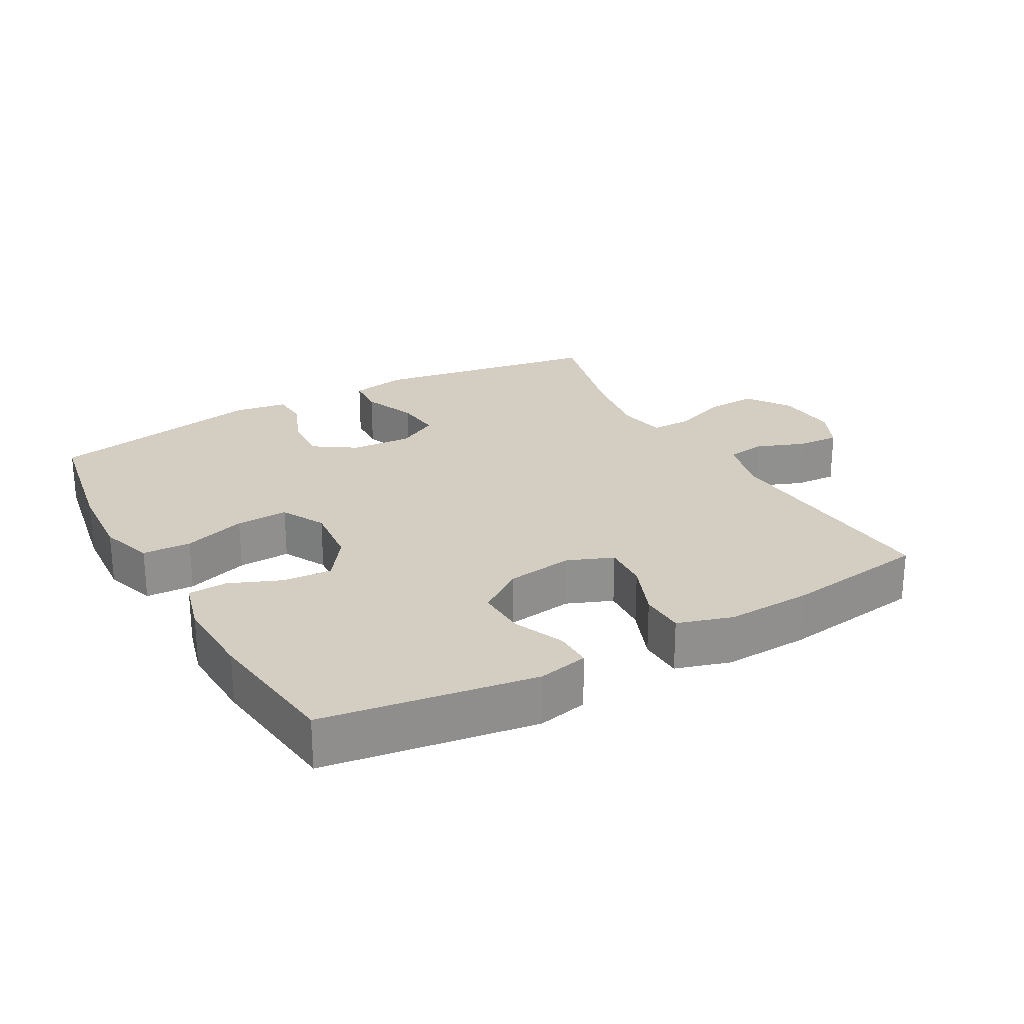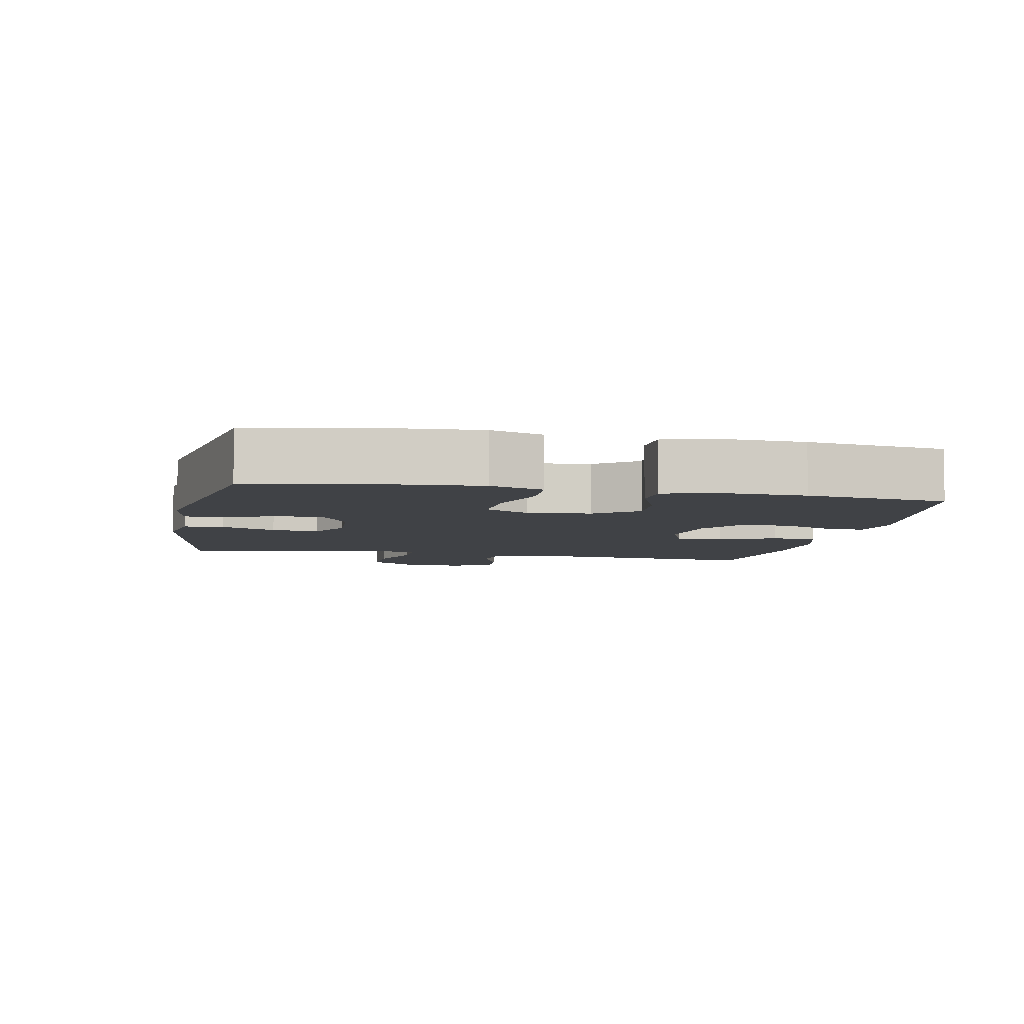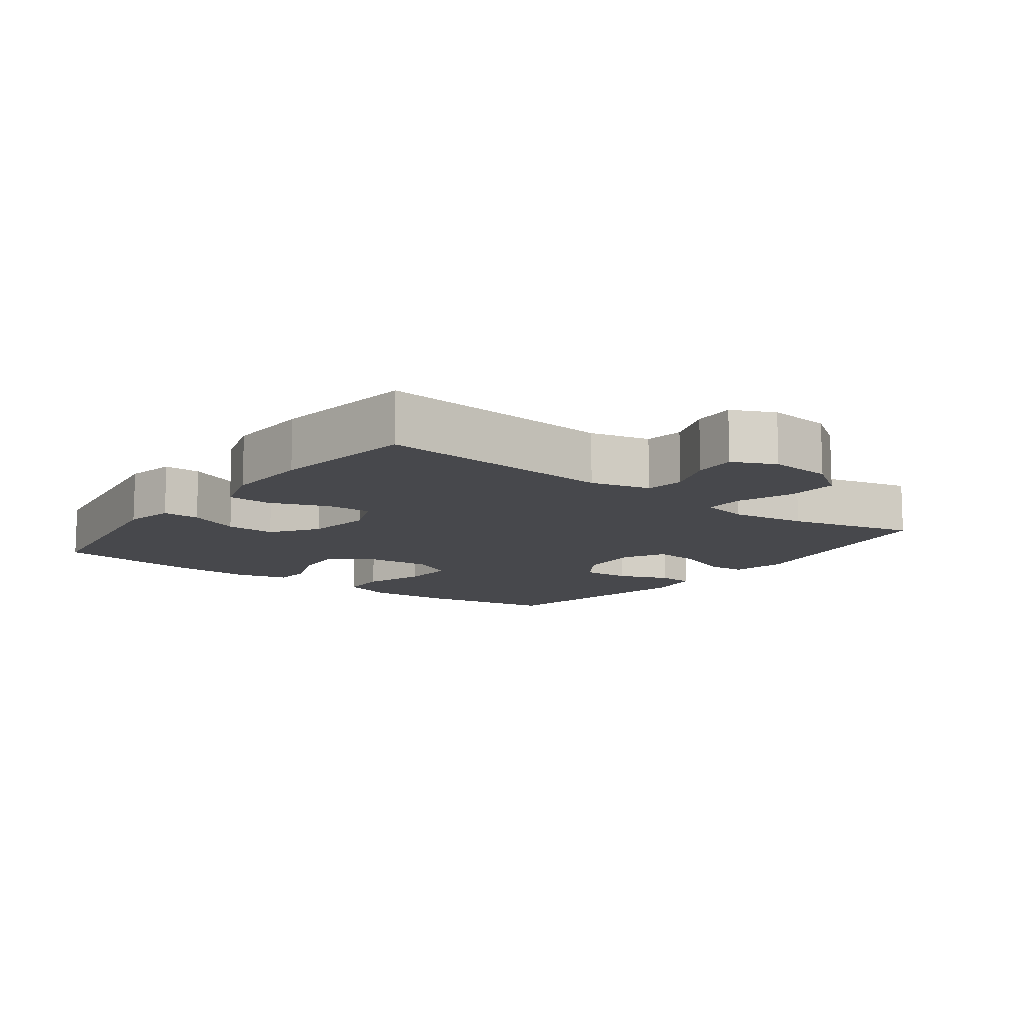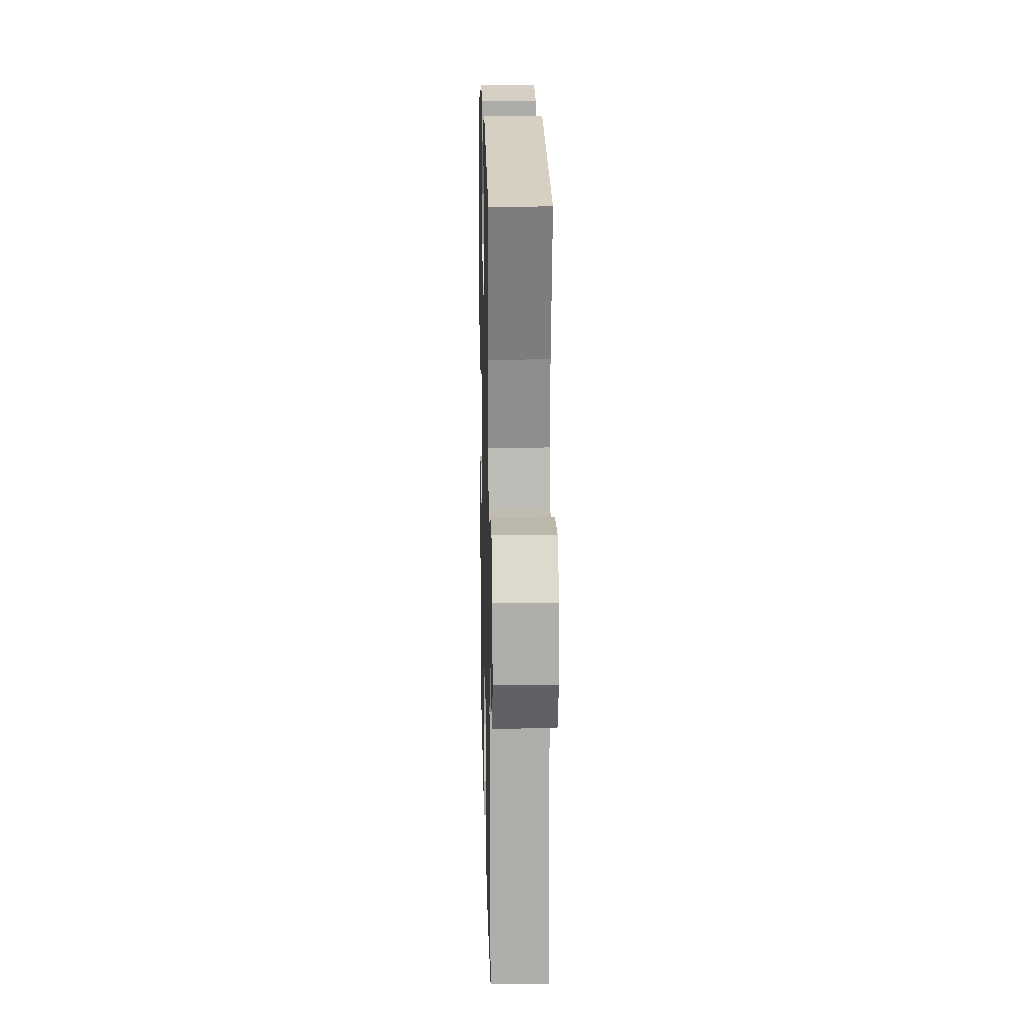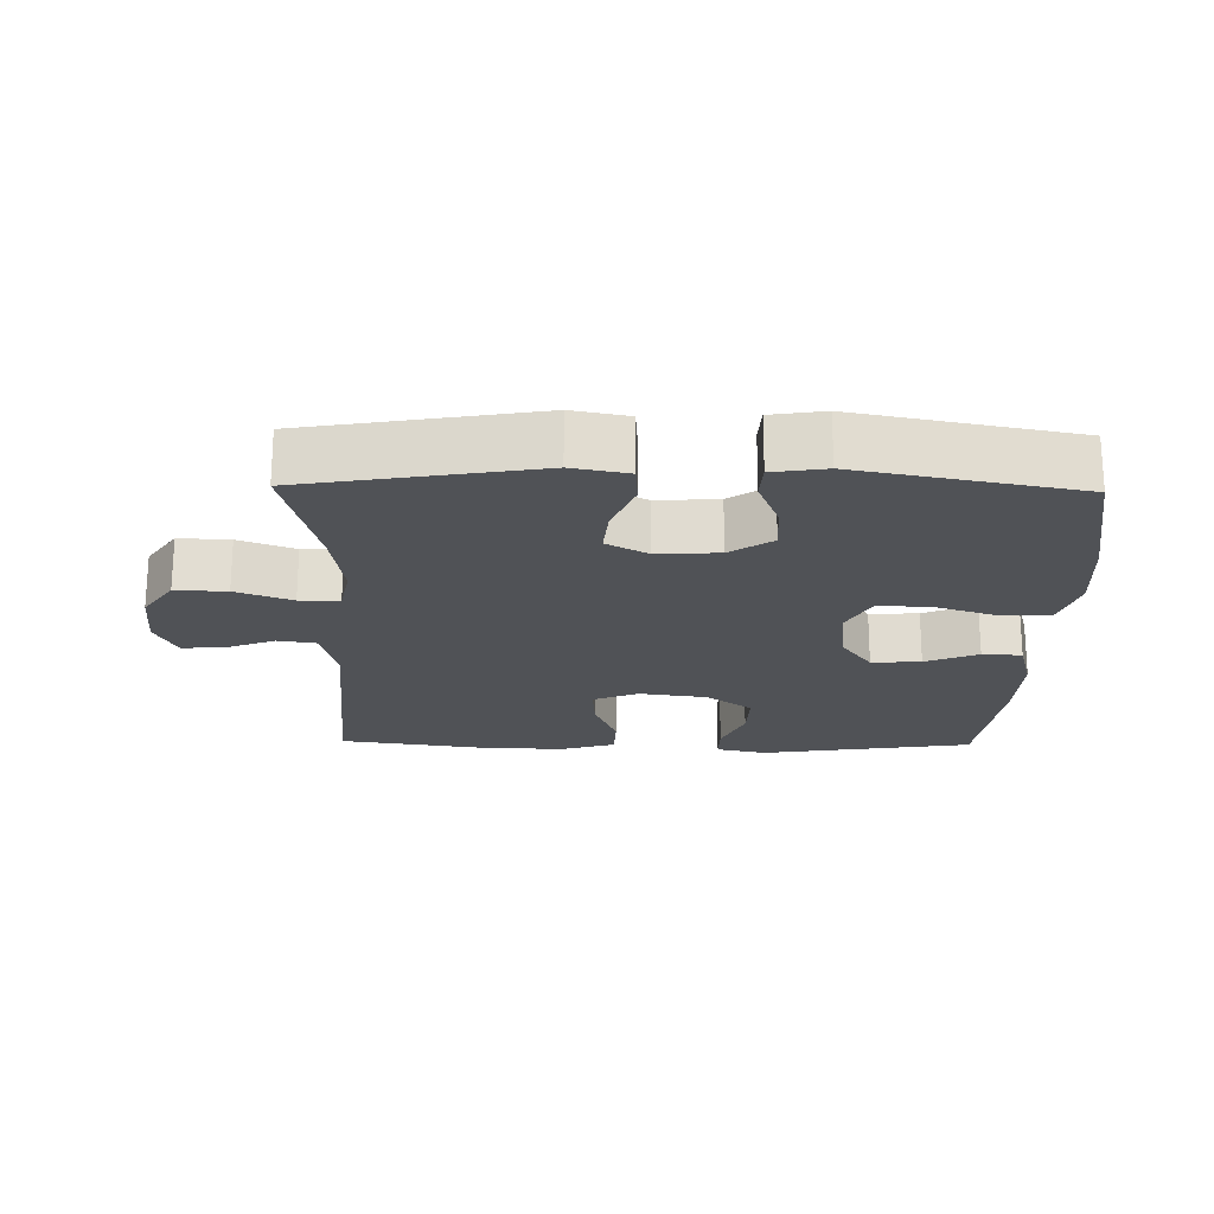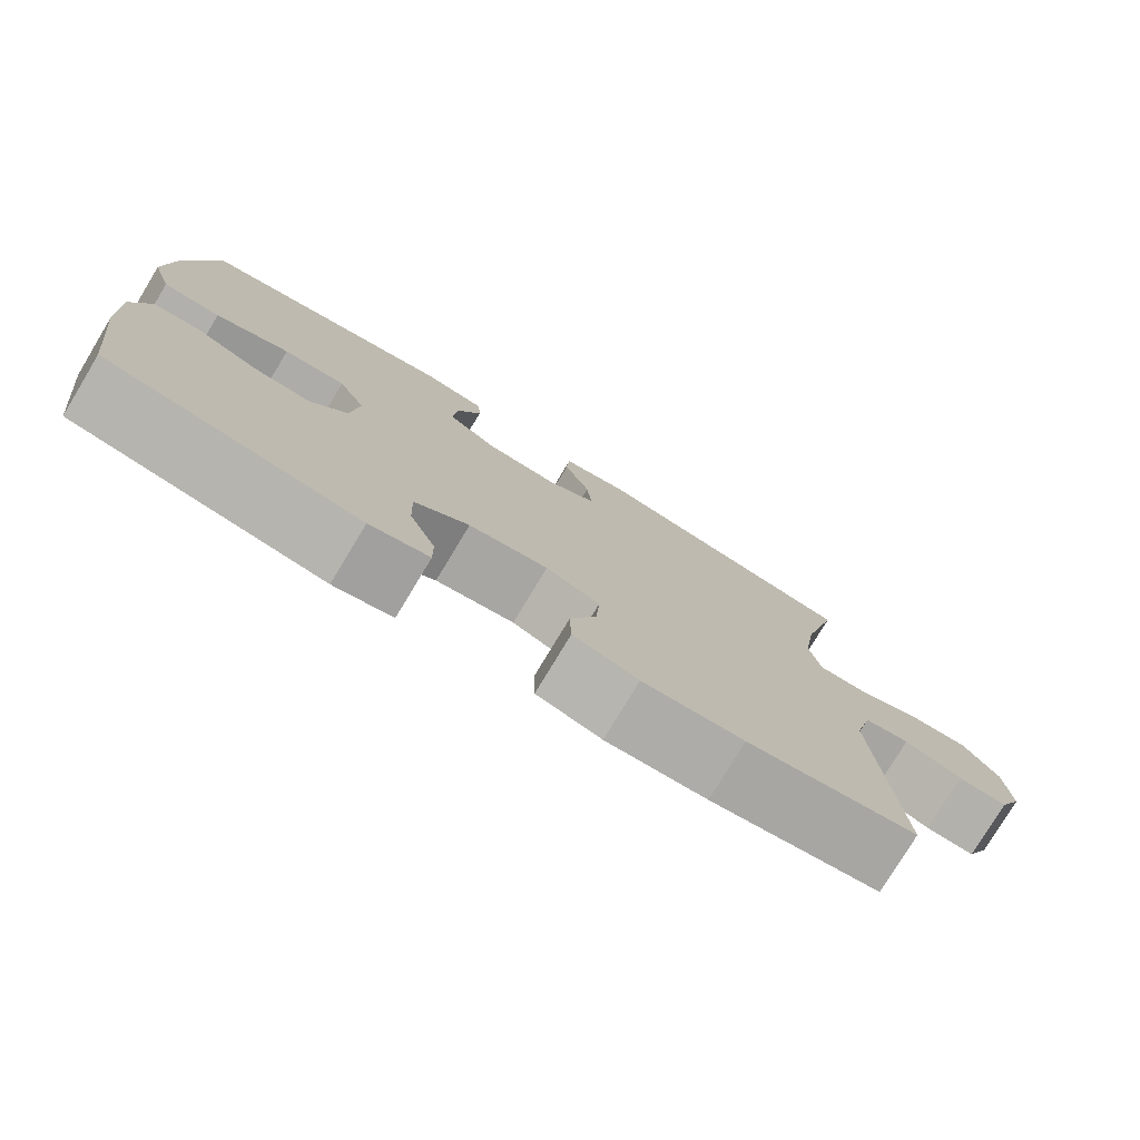
<metadata>
{"format":"obj","ext":"obj","renderer":"f3d","projection":"perspective","resolution":1024,"background":"white","views":[{"elev":24.9,"azim":150.6,"up":"+Y"},{"elev":-6.3,"azim":78.6,"up":"+Y"},{"elev":-11.6,"azim":-127.0,"up":"+Y"},{"elev":16.8,"azim":-91.4,"up":"+Z"},{"elev":-21.0,"azim":-1.1,"up":"+Y"},{"elev":-77.8,"azim":148.9,"up":"+Z"}]}
</metadata>
<code>
o path2256_path2256.001
v -0.429 0.0375 0.2993
v -0.4114 0.0375 0.1847
v -0.4257 0.0375 0.1119
v -0.4864 0.0375 0.1122
v -0.5715 0.0375 0.144
v -0.6497 0.0375 0.147
v -0.6951 0.0375 0.08129
v -0.7025 0.0375 -0.01381
v -0.6719 0.0375 -0.07895
v -0.6078 0.0375 -0.07528
v -0.5328 0.0375 -0.04609
v -0.4738 0.0375 -0.05514
v -0.4507 0.0375 -0.1462
v -0.4777 0.0375 -0.5095
v -0.259 0.0375 -0.5402
v -0.1286 0.0375 -0.5456
v -0.04475 0.0375 -0.5199
v -0.04283 0.0375 -0.4517
v -0.07717 0.0375 -0.3655
v -0.08177 0.0375 -0.295
v -0.01221 0.0375 -0.2669
v 0.08967 0.0375 -0.2812
v 0.1604 0.0375 -0.3312
v 0.1578 0.0375 -0.407
v 0.1244 0.0375 -0.486
v 0.1237 0.0375 -0.5427
v 0.2003 0.0375 -0.5589
v 0.5242 0.0375 -0.5095
v 0.5507 0.0375 -0.2959
v 0.5552 0.0375 -0.1684
v 0.5326 0.0375 -0.08593
v 0.4724 0.0375 -0.08316
v 0.3924 0.0375 -0.1161
v 0.3175 0.0375 -0.1213
v 0.2698 0.0375 -0.05563
v 0.2598 0.0375 0.04085
v 0.2948 0.0375 0.1075
v 0.3749 0.0375 0.1043
v 0.4706 0.0375 0.07314
v 0.545 0.0375 0.07654
v 0.5711 0.0375 0.1577
v 0.5624 0.0375 0.2828
v 0.5242 0.0375 0.4922
v 0.1905 0.0375 0.5552
v 0.1097 0.0375 0.5425
v 0.1067 0.0375 0.4868
v 0.1386 0.0375 0.4082
v 0.1434 0.0375 0.3352
v 0.0792 0.0375 0.2922
v -0.0144 0.0375 0.2864
v -0.07752 0.0375 0.3208
v -0.07088 0.0375 0.3923
v -0.03772 0.0375 0.4747
v -0.04188 0.0375 0.5356
v -0.1273 0.0375 0.5518
v -0.4777 0.0375 0.4922
v -0.429 -0.0375 0.2993
v -0.4114 -0.0375 0.1847
v -0.4257 -0.0375 0.1119
v -0.4864 -0.0375 0.1122
v -0.5715 -0.0375 0.144
v -0.6497 -0.0375 0.147
v -0.6951 -0.0375 0.08129
v -0.7025 -0.0375 -0.01381
v -0.6719 -0.0375 -0.07895
v -0.6078 -0.0375 -0.07528
v -0.5328 -0.0375 -0.04609
v -0.4738 -0.0375 -0.05514
v -0.4507 -0.0375 -0.1462
v -0.4777 -0.0375 -0.5095
v -0.259 -0.0375 -0.5402
v -0.1286 -0.0375 -0.5456
v -0.04475 -0.0375 -0.5199
v -0.04283 -0.0375 -0.4517
v -0.07717 -0.0375 -0.3655
v -0.08177 -0.0375 -0.295
v -0.01221 -0.0375 -0.2669
v 0.08967 -0.0375 -0.2812
v 0.1604 -0.0375 -0.3312
v 0.1578 -0.0375 -0.407
v 0.1244 -0.0375 -0.486
v 0.1237 -0.0375 -0.5427
v 0.2003 -0.0375 -0.5589
v 0.5242 -0.0375 -0.5095
v 0.5507 -0.0375 -0.2959
v 0.5552 -0.0375 -0.1684
v 0.5326 -0.0375 -0.08593
v 0.4724 -0.0375 -0.08316
v 0.3924 -0.0375 -0.1161
v 0.3175 -0.0375 -0.1213
v 0.2698 -0.0375 -0.05563
v 0.2598 -0.0375 0.04085
v 0.2948 -0.0375 0.1075
v 0.3749 -0.0375 0.1043
v 0.4706 -0.0375 0.07314
v 0.545 -0.0375 0.07654
v 0.5711 -0.0375 0.1577
v 0.5624 -0.0375 0.2828
v 0.5242 -0.0375 0.4922
v 0.1905 -0.0375 0.5552
v 0.1097 -0.0375 0.5425
v 0.1067 -0.0375 0.4868
v 0.1386 -0.0375 0.4082
v 0.1434 -0.0375 0.3352
v 0.0792 -0.0375 0.2922
v -0.0144 -0.0375 0.2864
v -0.07752 -0.0375 0.3208
v -0.07088 -0.0375 0.3923
v -0.03772 -0.0375 0.4747
v -0.04188 -0.0375 0.5356
v -0.1273 -0.0375 0.5518
v -0.4777 -0.0375 0.4922
v 0.1905 0.0375 0.5552
v 0.1097 0.0375 0.5425
v 0.1097 0.0375 0.5425
v -0.04188 0.0375 0.5356
v -0.04188 0.0375 0.5356
v -0.1273 0.0375 0.5518
v 0.1067 0.0375 0.4868
v -0.03772 0.0375 0.4747
v 0.5242 0.0375 0.4922
v 0.5242 0.0375 0.4922
v -0.4777 0.0375 0.4922
v -0.4777 0.0375 0.4922
v 0.1386 0.0375 0.4082
v -0.07088 0.0375 0.3923
v 0.1434 0.0375 0.3352
v -0.429 0.0375 0.2993
v 0.5624 0.0375 0.2828
v -0.07752 0.0375 0.3208
v -0.07752 0.0375 0.3208
v 0.0792 0.0375 0.2922
v -0.0144 0.0375 0.2864
v -0.4114 0.0375 0.1847
v 0.5711 0.0375 0.1577
v -0.4257 0.0375 0.1119
v -0.4257 0.0375 0.1119
v 0.545 0.0375 0.07654
v 0.545 0.0375 0.07654
v 0.2948 0.0375 0.1075
v 0.2948 0.0375 0.1075
v 0.3749 0.0375 0.1043
v -0.5715 0.0375 0.144
v -0.6497 0.0375 0.147
v -0.6951 0.0375 0.08129
v -0.4864 0.0375 0.1122
v 0.2598 0.0375 0.04085
v 0.4706 0.0375 0.07314
v -0.7025 0.0375 -0.01381
v 0.2698 0.0375 -0.05563
v -0.6719 0.0375 -0.07895
v -0.6719 0.0375 -0.07895
v -0.5328 0.0375 -0.04609
v -0.4738 0.0375 -0.05514
v -0.4738 0.0375 -0.05514
v -0.6078 0.0375 -0.07528
v -0.4507 0.0375 -0.1462
v 0.3175 0.0375 -0.1213
v 0.5326 0.0375 -0.08593
v 0.5326 0.0375 -0.08593
v 0.4724 0.0375 -0.08316
v 0.3924 0.0375 -0.1161
v 0.5552 0.0375 -0.1684
v 0.5507 0.0375 -0.2959
v -0.01221 0.0375 -0.2669
v 0.08967 0.0375 -0.2812
v -0.08177 0.0375 -0.295
v -0.08177 0.0375 -0.295
v 0.1604 0.0375 -0.3312
v -0.07717 0.0375 -0.3655
v 0.1578 0.0375 -0.407
v -0.04283 0.0375 -0.4517
v 0.1244 0.0375 -0.486
v 0.5242 0.0375 -0.5095
v 0.5242 0.0375 -0.5095
v -0.04475 0.0375 -0.5199
v -0.04475 0.0375 -0.5199
v -0.4777 0.0375 -0.5095
v -0.4777 0.0375 -0.5095
v 0.1237 0.0375 -0.5427
v 0.1237 0.0375 -0.5427
v -0.1286 0.0375 -0.5456
v -0.259 0.0375 -0.5402
v 0.2003 0.0375 -0.5589
v 0.1905 -0.0375 0.5552
v 0.1097 -0.0375 0.5425
v 0.1097 -0.0375 0.5425
v -0.04188 -0.0375 0.5356
v -0.04188 -0.0375 0.5356
v -0.1273 -0.0375 0.5518
v 0.1067 -0.0375 0.4868
v -0.03772 -0.0375 0.4747
v 0.5242 -0.0375 0.4922
v 0.5242 -0.0375 0.4922
v -0.4777 -0.0375 0.4922
v -0.4777 -0.0375 0.4922
v 0.1386 -0.0375 0.4082
v -0.07088 -0.0375 0.3923
v 0.1434 -0.0375 0.3352
v -0.429 -0.0375 0.2993
v 0.5624 -0.0375 0.2828
v -0.07752 -0.0375 0.3208
v -0.07752 -0.0375 0.3208
v 0.0792 -0.0375 0.2922
v -0.0144 -0.0375 0.2864
v -0.4114 -0.0375 0.1847
v 0.5711 -0.0375 0.1577
v -0.4257 -0.0375 0.1119
v -0.4257 -0.0375 0.1119
v 0.545 -0.0375 0.07654
v 0.545 -0.0375 0.07654
v 0.2948 -0.0375 0.1075
v 0.2948 -0.0375 0.1075
v 0.3749 -0.0375 0.1043
v -0.5715 -0.0375 0.144
v -0.6497 -0.0375 0.147
v -0.6951 -0.0375 0.08129
v -0.4864 -0.0375 0.1122
v 0.2598 -0.0375 0.04085
v 0.4706 -0.0375 0.07314
v -0.7025 -0.0375 -0.01381
v 0.2698 -0.0375 -0.05563
v -0.6719 -0.0375 -0.07895
v -0.6719 -0.0375 -0.07895
v -0.5328 -0.0375 -0.04609
v -0.4738 -0.0375 -0.05514
v -0.4738 -0.0375 -0.05514
v -0.6078 -0.0375 -0.07528
v -0.4507 -0.0375 -0.1462
v 0.3175 -0.0375 -0.1213
v 0.5326 -0.0375 -0.08593
v 0.5326 -0.0375 -0.08593
v 0.4724 -0.0375 -0.08316
v 0.3924 -0.0375 -0.1161
v 0.5552 -0.0375 -0.1684
v 0.5507 -0.0375 -0.2959
v -0.01221 -0.0375 -0.2669
v 0.08967 -0.0375 -0.2812
v -0.08177 -0.0375 -0.295
v -0.08177 -0.0375 -0.295
v 0.1604 -0.0375 -0.3312
v -0.07717 -0.0375 -0.3655
v 0.1578 -0.0375 -0.407
v -0.04283 -0.0375 -0.4517
v 0.1244 -0.0375 -0.486
v 0.5242 -0.0375 -0.5095
v 0.5242 -0.0375 -0.5095
v -0.04475 -0.0375 -0.5199
v -0.04475 -0.0375 -0.5199
v -0.4777 -0.0375 -0.5095
v -0.4777 -0.0375 -0.5095
v 0.1237 -0.0375 -0.5427
v 0.1237 -0.0375 -0.5427
v -0.1286 -0.0375 -0.5456
v -0.259 -0.0375 -0.5402
v 0.2003 -0.0375 -0.5589
f 207 220 210
f 215 217 225
f 214 199 212
f 216 217 215
f 201 199 214
f 192 190 198
f 221 228 217
f 255 229 250
f 219 237 222
f 204 219 212
f 208 202 206
f 201 214 207
f 248 244 254
f 218 226 208
f 205 219 204
f 234 236 235
f 246 243 256
f 230 236 234
f 199 193 197
f 228 221 223
f 186 191 185
f 198 200 202
f 230 241 236
f 226 229 208
f 200 190 195
f 197 185 191
f 190 200 198
f 205 208 237
f 207 214 220
f 202 208 205
f 233 235 231
f 188 190 192
f 254 242 255
f 206 202 200
f 236 241 243
f 225 217 228
f 229 239 208
f 236 243 246
f 242 254 244
f 205 237 219
f 225 226 218
f 234 235 233
f 256 245 252
f 193 199 201
f 230 238 241
f 239 255 242
f 239 229 255
f 222 238 230
f 208 239 237
f 243 245 256
f 204 212 199
f 185 197 193
f 237 238 222
f 215 225 218
f 44 115 187 100
f 117 55 111 189
f 45 46 102 101
f 53 54 110 109
f 122 44 100 194
f 55 124 196 111
f 46 47 103 102
f 52 53 109 108
f 47 48 104 103
f 56 1 57 112
f 42 43 99 98
f 131 52 108 203
f 48 49 105 104
f 50 51 107 106
f 1 2 58 57
f 49 50 106 105
f 41 42 98 97
f 2 137 209 58
f 139 41 97 211
f 141 38 94 213
f 5 6 62 61
f 6 7 63 62
f 4 5 61 60
f 3 4 60 59
f 36 37 93 92
f 39 40 96 95
f 38 39 95 94
f 7 8 64 63
f 35 36 92 91
f 8 152 224 64
f 11 155 227 67
f 10 11 67 66
f 9 10 66 65
f 12 13 69 68
f 34 35 91 90
f 160 32 88 232
f 32 33 89 88
f 30 31 87 86
f 33 34 90 89
f 29 30 86 85
f 21 22 78 77
f 168 21 77 240
f 22 23 79 78
f 19 20 76 75
f 23 24 80 79
f 18 19 75 74
f 24 25 81 80
f 175 29 85 247
f 177 18 74 249
f 13 179 251 69
f 25 181 253 81
f 16 17 73 72
f 15 16 72 71
f 14 15 71 70
f 27 28 84 83
f 26 27 83 82
f 135 138 148
f 143 153 145
f 142 140 127
f 144 143 145
f 129 142 127
f 120 126 118
f 149 145 156
f 183 178 157
f 147 150 165
f 132 140 147
f 136 134 130
f 129 135 142
f 176 182 172
f 146 136 154
f 133 132 147
f 162 163 164
f 174 184 171
f 158 162 164
f 127 125 121
f 156 151 149
f 114 113 119
f 126 130 128
f 158 164 169
f 154 136 157
f 128 123 118
f 125 119 113
f 118 126 128
f 133 165 136
f 135 148 142
f 130 133 136
f 161 159 163
f 116 120 118
f 182 183 170
f 134 128 130
f 164 171 169
f 153 156 145
f 157 136 167
f 164 174 171
f 170 172 182
f 133 147 165
f 153 146 154
f 162 161 163
f 184 180 173
f 121 129 127
f 158 169 166
f 167 170 183
f 167 183 157
f 150 158 166
f 136 165 167
f 171 184 173
f 132 127 140
f 113 121 125
f 165 150 166
f 143 146 153

</code>
